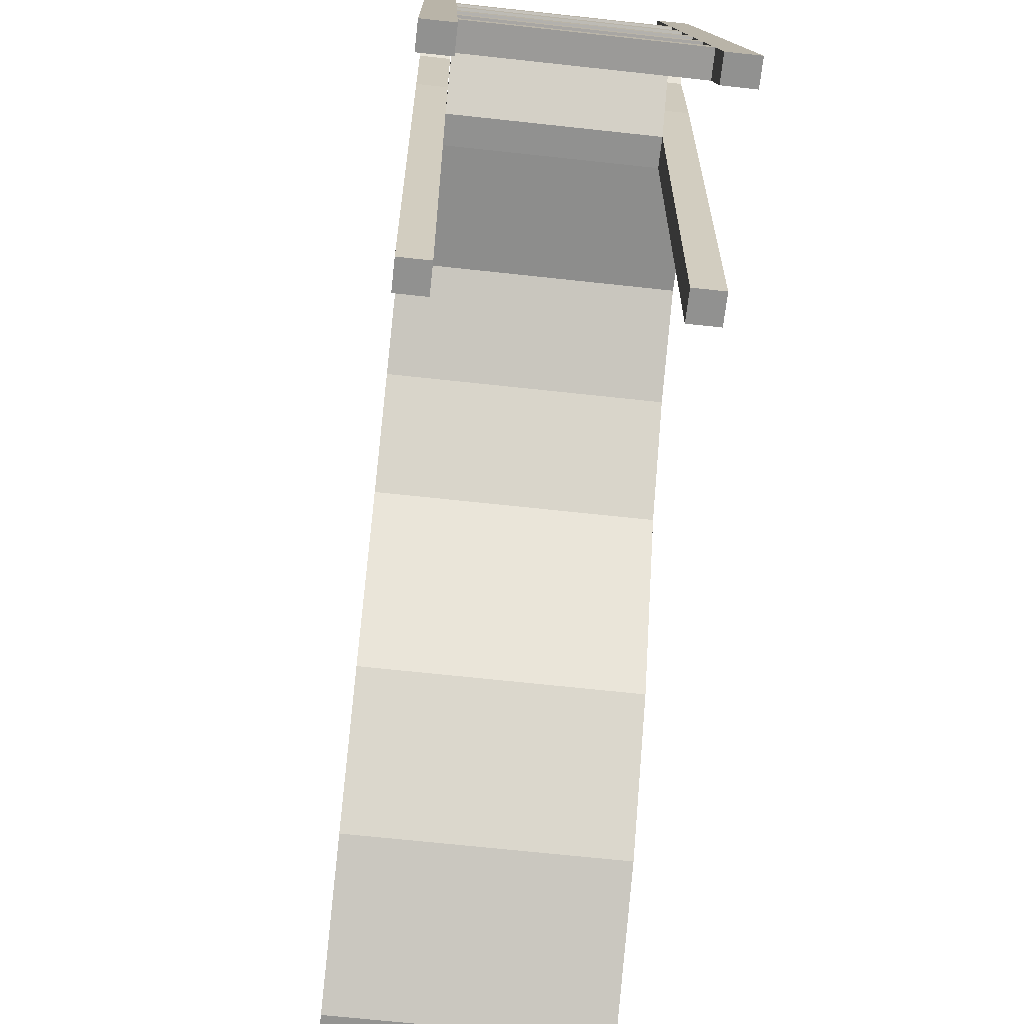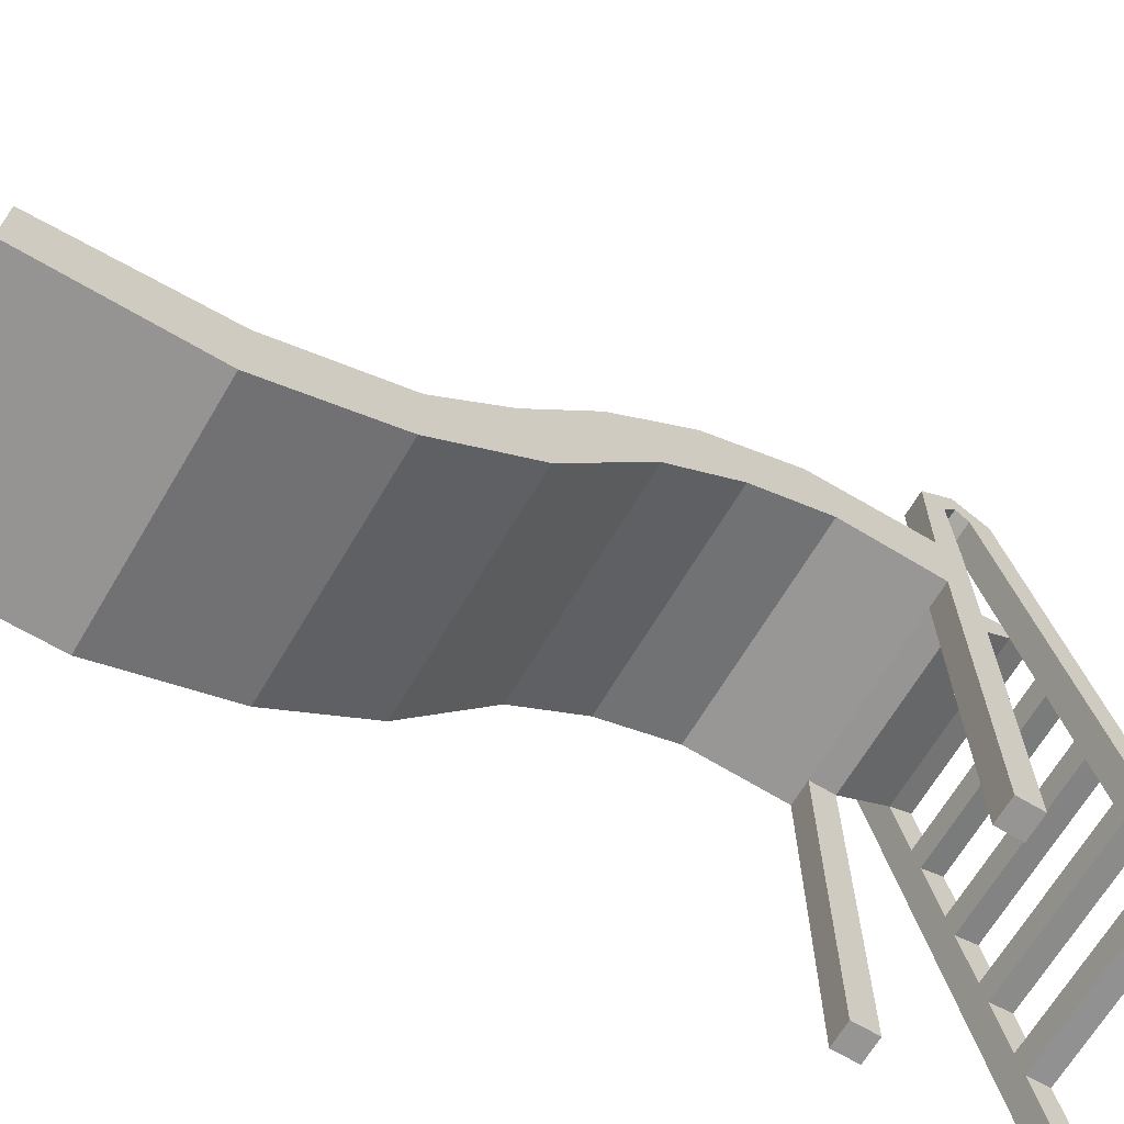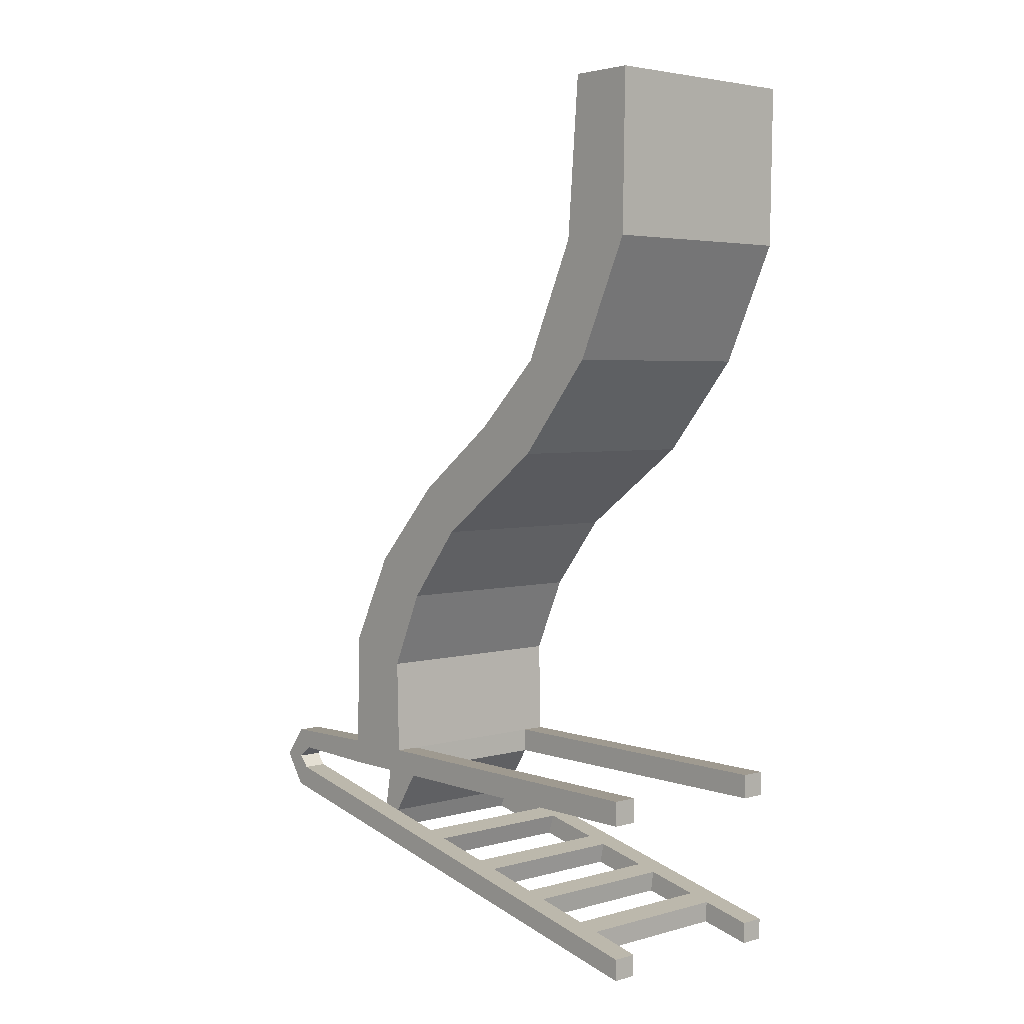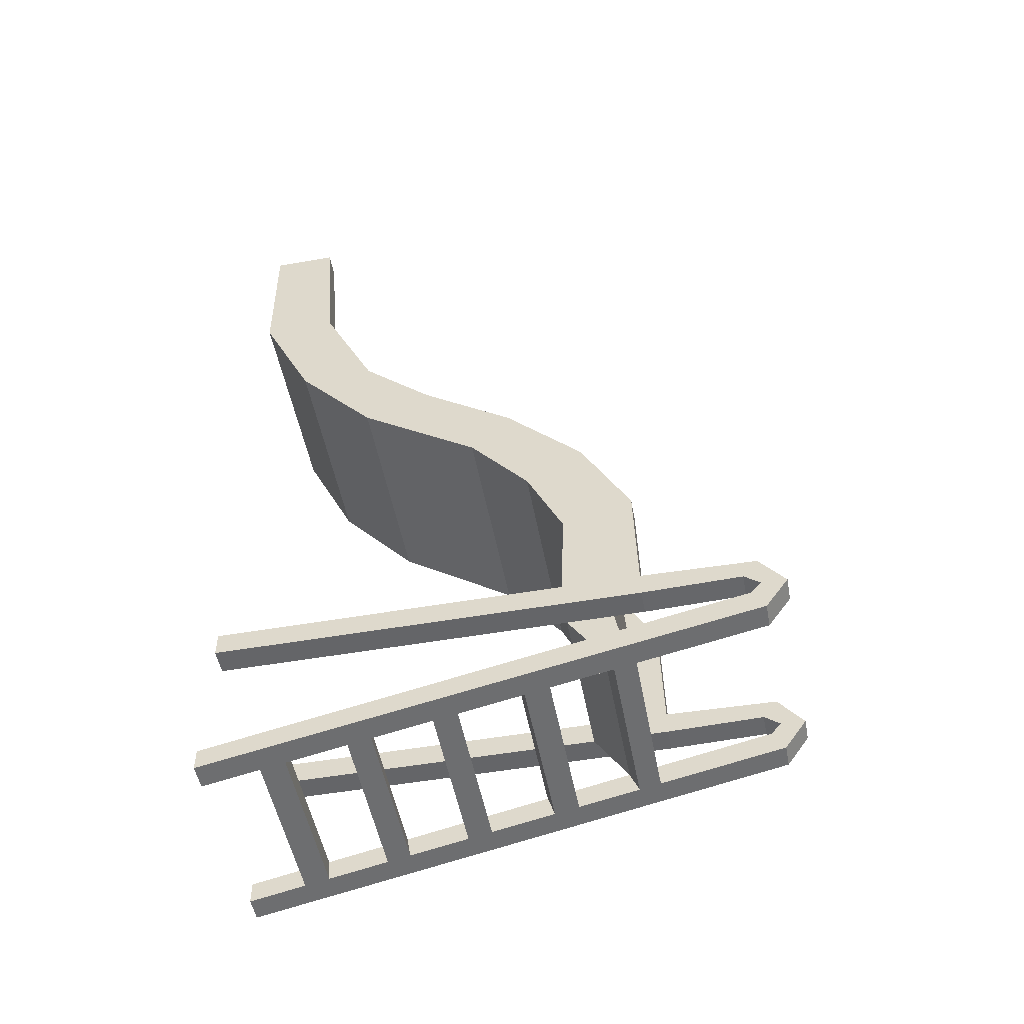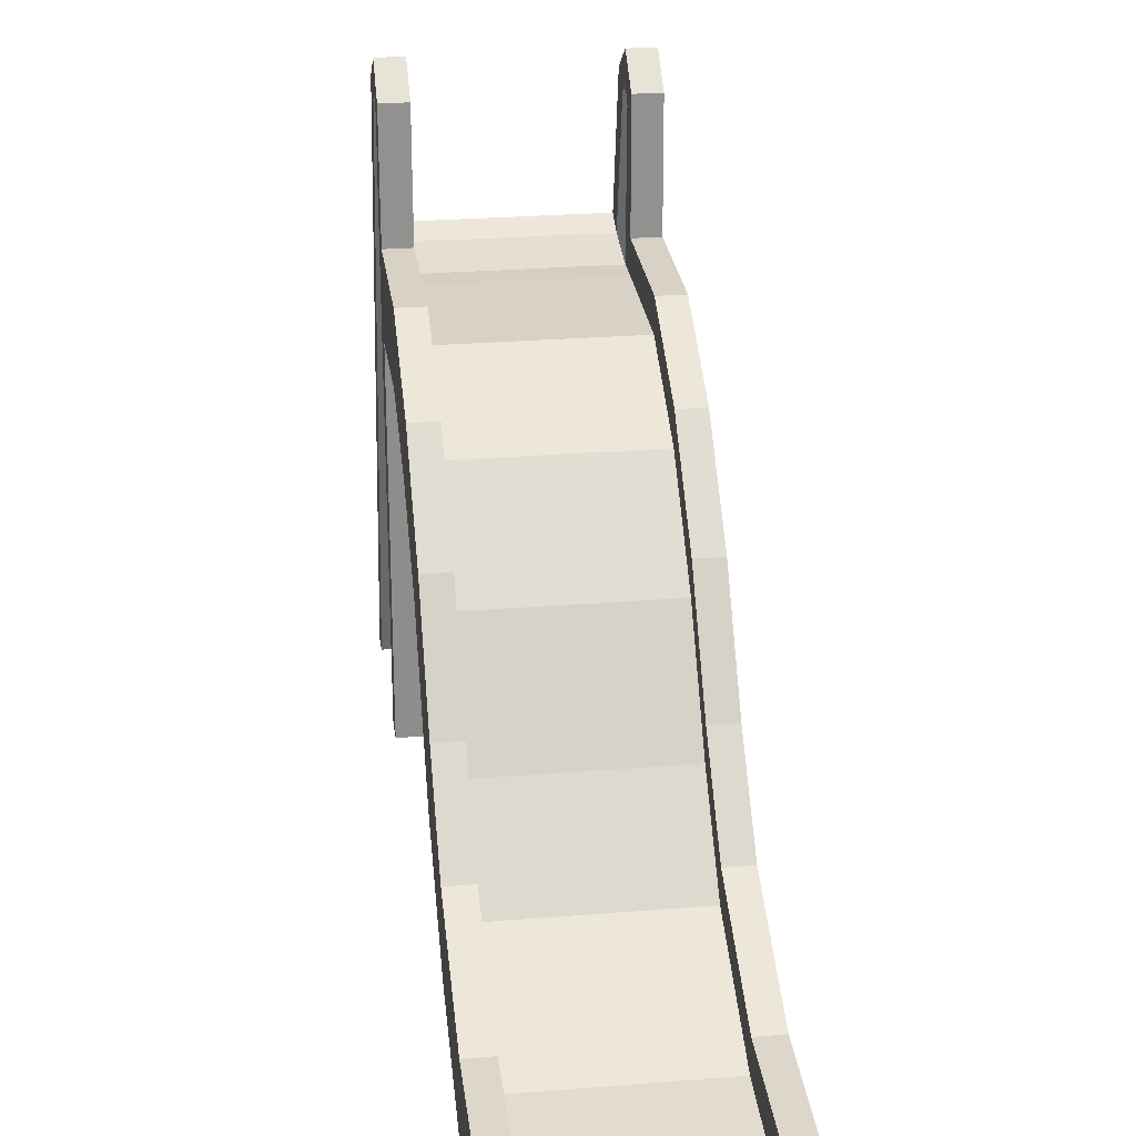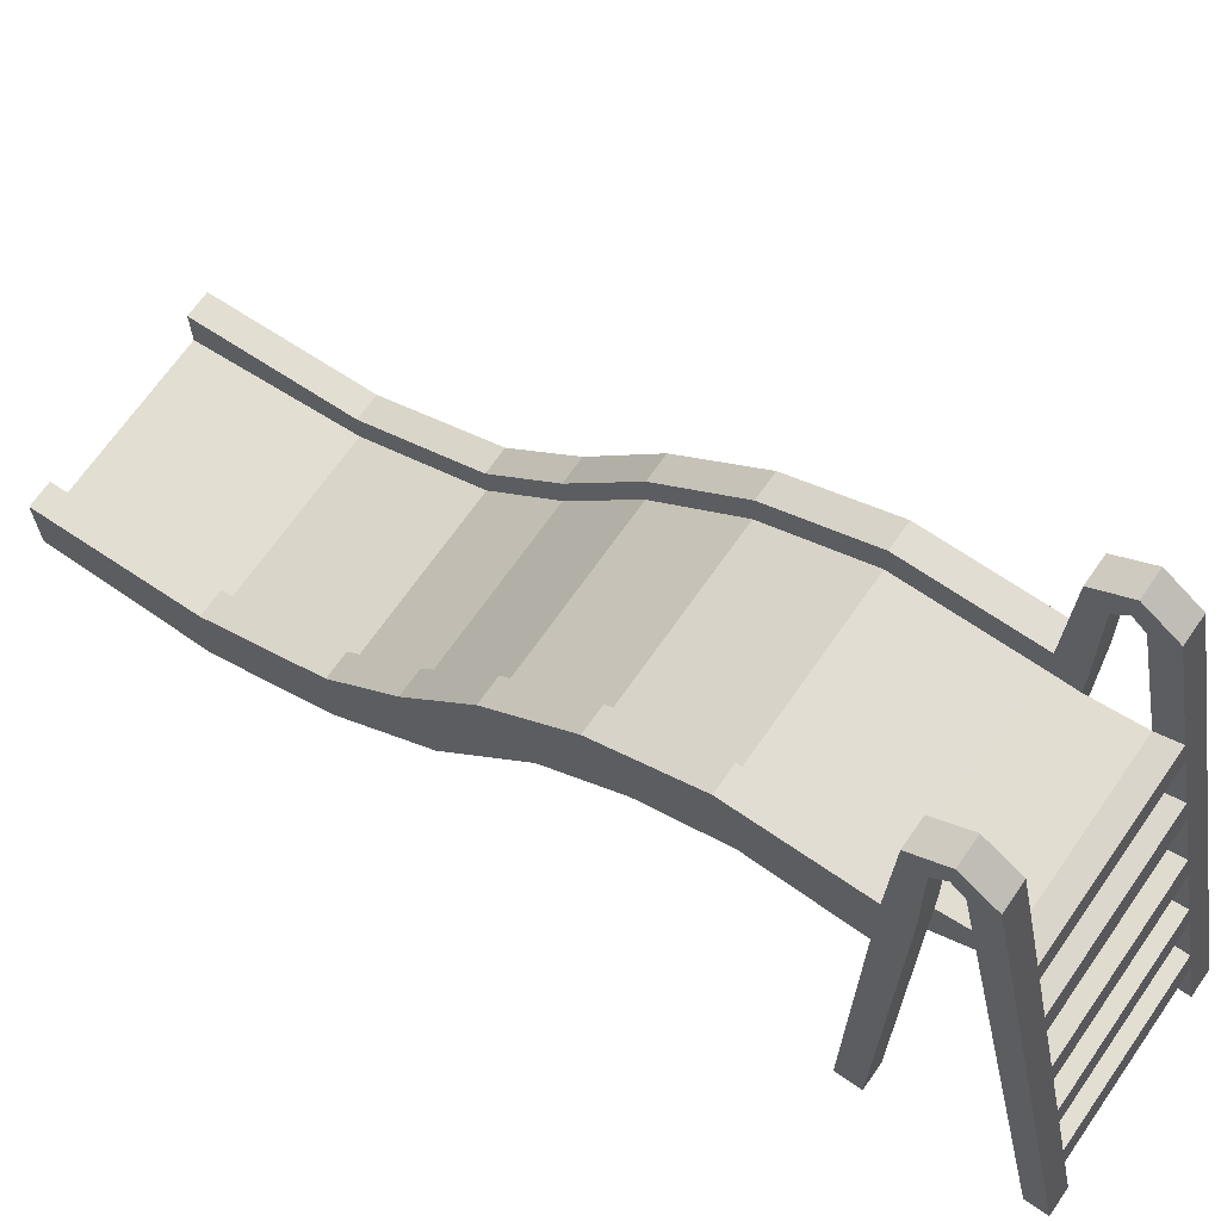
<metadata>
{"format":"obj","ext":"obj","renderer":"f3d","projection":"perspective","resolution":1024,"background":"white","views":[{"elev":-66.0,"azim":173.7,"up":"+Y"},{"elev":-67.6,"azim":59.2,"up":"+Y"},{"elev":3.9,"azim":-41.5,"up":"+Z"},{"elev":-51.6,"azim":100.7,"up":"+Z"},{"elev":25.9,"azim":-7.4,"up":"+Y"},{"elev":68.7,"azim":124.9,"up":"+Y"}]}
</metadata>
<code>
g default
v 4.626 -0.001998 0.3214
v 5.269 -0.001998 0.3214
v 4.626 10.2 0.3214
v 5.269 10.2 0.3214
v 4.626 10.2 -0.3214
v 5.269 10.2 -0.3214
v 4.626 -0.001998 -0.3214
v 5.269 -0.001998 -0.3214
v 4.626 9.001 0.3214
v 4.626 9.001 -0.3214
v 5.269 9.001 -0.3214
v 5.269 9.001 0.3214
v 5.269 9.067 2.857
v 4.626 9.067 2.857
v 5.269 10.13 3.402
v 4.626 10.13 3.402
v 5.269 8.127 4.926
v 4.626 8.127 4.926
v 5.269 8.844 5.884
v 4.626 8.844 5.884
v 5.269 6.571 6.853
v 4.626 6.571 6.853
v 5.269 6.818 8.025
v 4.626 6.818 8.025
v 5.269 3.397 9.127
v 4.626 3.397 9.127
v 5.269 4.374 9.819
v 4.626 4.374 9.819
v 5.269 1.302 11.6
v 4.626 1.302 11.6
v 5.269 2.499 11.6
v 4.626 2.499 11.6
v 5.269 -0.1506 14.7
v 4.626 -0.1506 14.7
v 5.269 1.046 14.7
v 4.626 1.046 14.7
v 5.269 -0.2176 18.87
v 4.626 -0.2176 18.87
v 5.269 0.4356 18.87
v 4.626 0.4356 18.87
v 4.626 10.98 0.3214
v 5.269 10.98 0.3214
v 5.269 10.98 -0.3214
v 4.626 10.98 -0.3214
v 4.626 10.92 3.402
v 5.269 10.92 3.402
v 4.626 9.628 5.884
v 5.269 9.628 5.884
v 4.626 7.601 8.025
v 5.269 7.601 8.025
v 4.626 5.157 9.819
v 5.269 5.157 9.819
v 4.626 3.282 11.6
v 5.269 3.282 11.6
v 4.626 1.83 14.7
v 5.269 1.83 14.7
v 4.626 1.491 18.87
v 5.269 1.491 18.87
v 4.626 13.92 0.2549
v 5.269 13.92 0.2549
v 5.269 13.53 -0.2549
v 4.626 13.53 -0.2549
v 4.626 14.58 -0.5966
v 5.269 14.58 -0.5966
v 5.269 13.94 -0.5761
v 4.626 13.94 -0.5761
v 4.626 13.98 -1.449
v 5.269 13.98 -1.449
v 5.269 13.66 -0.8916
v 4.626 13.66 -0.8916
v 4.626 -0.007011 -4.35
v 5.269 -0.007011 -4.35
v 5.269 -0.007014 -3.793
v 4.626 -0.007014 -3.793
v 4.626 1.415 -4.055
v 4.626 1.382 -3.498
v 5.269 1.382 -3.498
v 5.269 1.415 -4.055
v 4.626 2.034 -3.927
v 4.626 1.987 -3.37
v 5.269 1.987 -3.37
v 5.269 2.034 -3.927
v 4.626 3.548 -3.613
v 4.626 3.467 -3.055
v 5.269 3.467 -3.055
v 5.269 3.548 -3.613
v 4.626 4.128 -3.493
v 4.626 4.033 -2.935
v 5.269 4.033 -2.935
v 5.269 4.128 -3.493
v 4.626 5.644 -3.178
v 4.626 5.515 -2.621
v 5.269 5.515 -2.621
v 5.269 5.644 -3.178
v 4.626 6.256 -3.051
v 4.626 6.113 -2.494
v 5.269 6.113 -2.494
v 5.269 6.256 -3.051
v 4.626 7.9 -2.71
v 4.626 7.72 -2.153
v 5.269 7.72 -2.153
v 5.269 7.9 -2.71
v 4.626 8.529 -2.58
v 4.626 8.334 -2.022
v 5.269 8.334 -2.022
v 5.269 8.529 -2.58
v 4.626 10.12 -2.251
v 4.626 9.885 -1.693
v 5.269 9.885 -1.693
v 5.269 10.12 -2.251
v 4.626 10.67 -2.135
v 4.626 10.43 -1.578
v 5.269 10.43 -1.578
v 5.269 10.67 -2.135
v 2.474 10.2 -0.3214
v 2.474 10.2 0.3214
v 2.474 10.13 3.402
v 2.474 8.844 5.884
v 2.474 6.818 8.025
v 2.474 4.374 9.819
v 2.474 2.499 11.6
v 2.474 1.046 14.7
v 2.474 0.4356 18.87
v 2.474 -0.2176 18.87
v 2.474 -0.1506 14.7
v 2.474 1.302 11.6
v 2.474 3.397 9.127
v 2.474 6.571 6.853
v 2.474 8.127 4.926
v 2.474 9.067 2.857
v 2.474 9.001 0.3214
v 2.474 9.001 -0.3214
v 0.3214 -0.001998 0.3214
v -0.3214 -0.001998 0.3214
v 0.3214 10.2 0.3214
v -0.3214 10.2 0.3214
v 0.3214 10.2 -0.3214
v -0.3214 10.2 -0.3214
v 0.3214 -0.001998 -0.3214
v -0.3214 -0.001998 -0.3214
v 0.3214 9.001 0.3214
v 0.3214 9.001 -0.3214
v -0.3214 9.001 -0.3214
v -0.3214 9.001 0.3214
v -0.3214 9.067 2.857
v 0.3214 9.067 2.857
v -0.3214 10.13 3.402
v 0.3214 10.13 3.402
v -0.3214 8.127 4.926
v 0.3214 8.127 4.926
v -0.3214 8.844 5.884
v 0.3214 8.844 5.884
v -0.3214 6.571 6.853
v 0.3214 6.571 6.853
v -0.3214 6.818 8.025
v 0.3214 6.818 8.025
v -0.3214 3.397 9.127
v 0.3214 3.397 9.127
v -0.3214 4.374 9.819
v 0.3214 4.374 9.819
v -0.3214 1.302 11.6
v 0.3214 1.302 11.6
v -0.3214 2.499 11.6
v 0.3214 2.499 11.6
v -0.3214 -0.1506 14.7
v 0.3214 -0.1506 14.7
v -0.3214 1.046 14.7
v 0.3214 1.046 14.7
v -0.3214 -0.2176 18.87
v 0.3214 -0.2176 18.87
v -0.3214 0.4356 18.87
v 0.3214 0.4356 18.87
v 0.3214 10.98 0.3214
v -0.3214 10.98 0.3214
v -0.3214 10.98 -0.3214
v 0.3214 10.98 -0.3214
v 0.3214 10.92 3.402
v -0.3214 10.92 3.402
v 0.3214 9.628 5.884
v -0.3214 9.628 5.884
v 0.3214 7.601 8.025
v -0.3214 7.601 8.025
v 0.3214 5.157 9.819
v -0.3214 5.157 9.819
v 0.3214 3.282 11.6
v -0.3214 3.282 11.6
v 0.3214 1.83 14.7
v -0.3214 1.83 14.7
v 0.3214 1.491 18.87
v -0.3214 1.491 18.87
v 0.3214 13.92 0.2549
v -0.3214 13.92 0.2549
v -0.3214 13.53 -0.2549
v 0.3214 13.53 -0.2549
v 0.3214 14.58 -0.5966
v -0.3214 14.58 -0.5966
v -0.3214 13.94 -0.5761
v 0.3214 13.94 -0.5761
v 0.3214 13.98 -1.449
v -0.3214 13.98 -1.449
v -0.3214 13.66 -0.8916
v 0.3214 13.66 -0.8916
v 0.3214 -0.007011 -4.35
v -0.3214 -0.007011 -4.35
v -0.3214 -0.007014 -3.793
v 0.3214 -0.007014 -3.793
v 0.3214 1.415 -4.055
v 0.3214 1.382 -3.498
v -0.3214 1.382 -3.498
v -0.3214 1.415 -4.055
v 0.3214 2.034 -3.927
v 0.3214 1.987 -3.37
v -0.3214 1.987 -3.37
v -0.3214 2.034 -3.927
v 0.3214 3.548 -3.613
v 0.3214 3.467 -3.055
v -0.3214 3.467 -3.055
v -0.3214 3.548 -3.613
v 0.3214 4.128 -3.493
v 0.3214 4.033 -2.935
v -0.3214 4.033 -2.935
v -0.3214 4.128 -3.493
v 0.3214 5.644 -3.178
v 0.3214 5.515 -2.621
v -0.3214 5.515 -2.621
v -0.3214 5.644 -3.178
v 0.3214 6.256 -3.051
v 0.3214 6.113 -2.494
v -0.3214 6.113 -2.494
v -0.3214 6.256 -3.051
v 0.3214 7.9 -2.71
v 0.3214 7.72 -2.153
v -0.3214 7.72 -2.153
v -0.3214 7.9 -2.71
v 0.3214 8.529 -2.58
v 0.3214 8.334 -2.022
v -0.3214 8.334 -2.022
v -0.3214 8.529 -2.58
v 0.3214 10.12 -2.251
v 0.3214 9.885 -1.693
v -0.3214 9.885 -1.693
v -0.3214 10.12 -2.251
v 0.3214 10.67 -2.135
v 0.3214 10.43 -1.578
v -0.3214 10.43 -1.578
v -0.3214 10.67 -2.135
v 2.423 9.885 -1.693
v 2.423 10.12 -2.251
v 2.423 10.67 -2.135
v 2.423 10.43 -1.578
g slide
f 1 2 12 9
f 71 72 73 74
f 10 11 8 7
f 7 8 2 1
f 2 8 11 12
f 7 1 9 10
f 5 6 11 10
f 12 11 6 4
f 38 37 39 40
f 10 9 131 132
f 38 40 123 124
f 3 5 115 116
f 9 12 13 14
f 12 4 15 13
f 42 41 45 46
f 3 116 117 16
f 130 131 9 14
f 14 13 17 18
f 13 15 19 17
f 46 45 47 48
f 16 117 118 20
f 129 130 14 18
f 18 17 21 22
f 17 19 23 21
f 48 47 49 50
f 20 118 119 24
f 128 129 18 22
f 22 21 25 26
f 21 23 27 25
f 50 49 51 52
f 24 119 120 28
f 127 128 22 26
f 26 25 29 30
f 25 27 31 29
f 52 51 53 54
f 28 120 121 32
f 126 127 26 30
f 30 29 33 34
f 29 31 35 33
f 54 53 55 56
f 32 121 122 36
f 125 126 30 34
f 34 33 37 38
f 33 35 39 37
f 56 55 57 58
f 36 122 123 40
f 124 125 34 38
f 4 6 43 42
f 6 5 44 43
f 5 3 41 44
f 3 16 45 41
f 15 4 42 46
f 16 20 47 45
f 19 15 46 48
f 20 24 49 47
f 23 19 48 50
f 24 28 51 49
f 27 23 50 52
f 28 32 53 51
f 31 27 52 54
f 32 36 55 53
f 35 31 54 56
f 36 40 57 55
f 40 39 58 57
f 39 35 56 58
f 41 42 60 59
f 42 43 61 60
f 43 44 62 61
f 44 41 59 62
f 59 60 64 63
f 60 61 65 64
f 61 62 66 65
f 62 59 63 66
f 63 64 68 67
f 64 65 69 68
f 65 66 70 69
f 66 63 67 70
f 67 68 114 111
f 68 69 113 114
f 69 70 112 113
f 70 67 111 112
f 76 75 71 74
f 77 76 74 73
f 78 77 73 72
f 75 78 72 71
f 81 80 76 77
f 82 81 77 78
f 79 82 78 75
f 84 83 79 80
f 85 84 80 81
f 86 85 81 82
f 83 86 82 79
f 89 88 84 85
f 90 89 85 86
f 87 90 86 83
f 92 91 87 88
f 93 92 88 89
f 94 93 89 90
f 91 94 90 87
f 97 96 92 93
f 98 97 93 94
f 95 98 94 91
f 100 99 95 96
f 101 100 96 97
f 102 101 97 98
f 99 102 98 95
f 105 104 100 101
f 106 105 101 102
f 103 106 102 99
f 108 107 103 104
f 109 108 104 105
f 110 109 105 106
f 107 110 106 103
f 113 112 108 109
f 114 113 109 110
f 111 114 110 107
f 133 141 144 134
f 203 206 205 204
f 142 139 140 143
f 139 133 134 140
f 134 144 143 140
f 139 142 141 133
f 137 142 143 138
f 144 136 138 143
f 170 172 171 169
f 142 132 131 141
f 170 124 123 172
f 135 116 115 137
f 141 146 145 144
f 144 145 147 136
f 174 178 177 173
f 135 148 117 116
f 130 146 141 131
f 146 150 149 145
f 145 149 151 147
f 178 180 179 177
f 148 152 118 117
f 129 150 146 130
f 150 154 153 149
f 149 153 155 151
f 180 182 181 179
f 152 156 119 118
f 128 154 150 129
f 154 158 157 153
f 153 157 159 155
f 182 184 183 181
f 156 160 120 119
f 127 158 154 128
f 158 162 161 157
f 157 161 163 159
f 184 186 185 183
f 160 164 121 120
f 126 162 158 127
f 162 166 165 161
f 161 165 167 163
f 186 188 187 185
f 164 168 122 121
f 125 166 162 126
f 166 170 169 165
f 165 169 171 167
f 188 190 189 187
f 168 172 123 122
f 124 170 166 125
f 136 174 175 138
f 138 175 176 137
f 137 176 173 135
f 135 173 177 148
f 147 178 174 136
f 148 177 179 152
f 151 180 178 147
f 152 179 181 156
f 155 182 180 151
f 156 181 183 160
f 159 184 182 155
f 160 183 185 164
f 163 186 184 159
f 164 185 187 168
f 167 188 186 163
f 168 187 189 172
f 172 189 190 171
f 171 190 188 167
f 173 191 192 174
f 174 192 193 175
f 175 193 194 176
f 176 194 191 173
f 191 195 196 192
f 192 196 197 193
f 193 197 198 194
f 194 198 195 191
f 195 199 200 196
f 196 200 201 197
f 197 201 202 198
f 198 202 199 195
f 199 243 246 200
f 200 246 245 201
f 201 245 244 202
f 202 244 243 199
f 208 206 203 207
f 209 205 206 208
f 210 204 205 209
f 207 203 204 210
f 213 209 208 212
f 214 210 209 213
f 211 207 210 214
f 216 212 211 215
f 217 213 212 216
f 218 214 213 217
f 215 211 214 218
f 221 217 216 220
f 222 218 217 221
f 219 215 218 222
f 224 220 219 223
f 225 221 220 224
f 226 222 221 225
f 223 219 222 226
f 229 225 224 228
f 230 226 225 229
f 227 223 226 230
f 232 228 227 231
f 233 229 228 232
f 234 230 229 233
f 231 227 230 234
f 237 233 232 236
f 238 234 233 237
f 235 231 234 238
f 240 236 235 239
f 241 237 236 240
f 242 238 237 241
f 239 235 238 242
f 245 241 240 244
f 246 242 241 245
f 243 239 242 246
f 112 111 249 250
f 111 107 248 249
f 107 108 247 248
f 100 104 236 232
f 104 103 235 236
f 103 99 231 235
f 99 100 232 231
f 92 96 228 224
f 96 95 227 228
f 95 91 223 227
f 91 92 224 223
f 84 88 220 216
f 88 87 219 220
f 87 83 215 219
f 83 84 216 215
f 76 80 212 208
f 80 79 211 212
f 79 75 207 211
f 75 76 208 207
f 248 247 240 239
f 249 248 239 243
f 250 249 243 244
f 10 132 247 108
f 132 142 240 247
f 142 137 244 240
f 137 115 250 244
f 115 5 112 250
f 5 10 108 112

</code>
